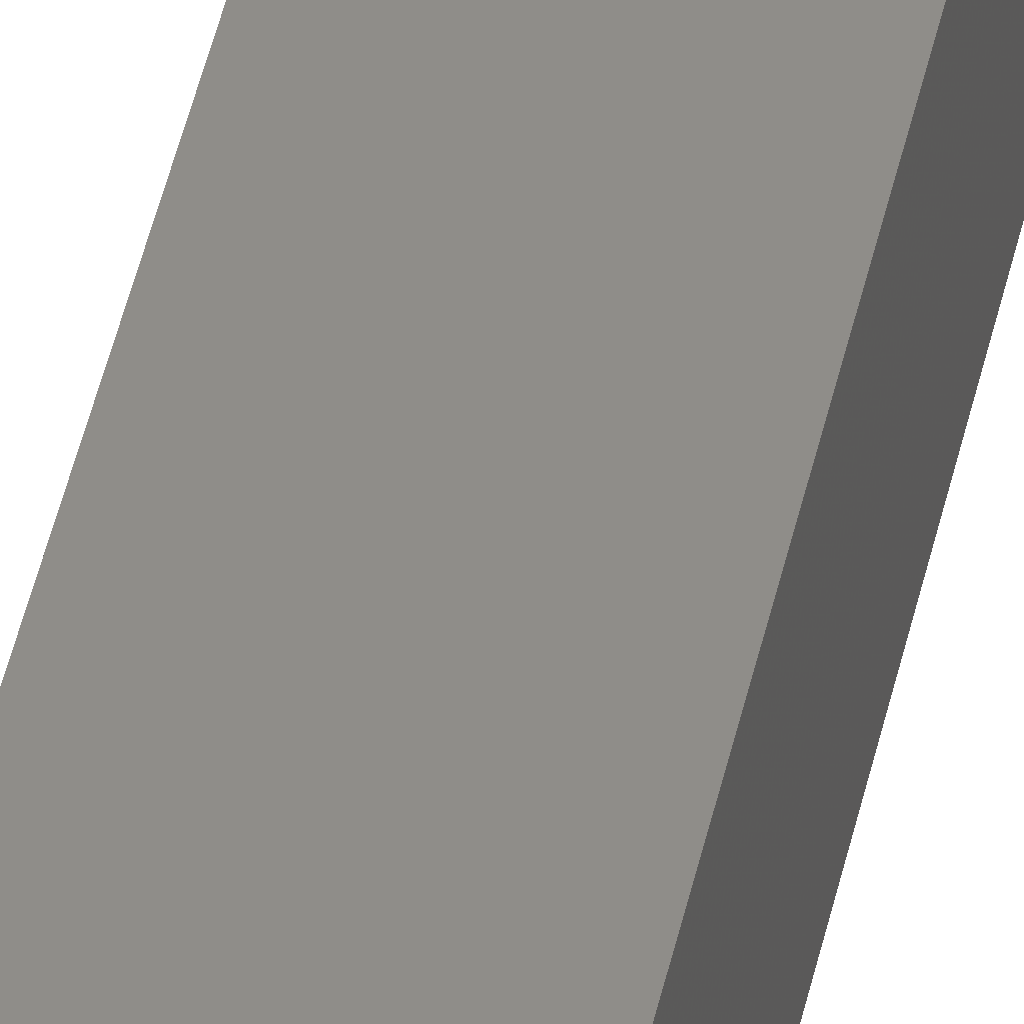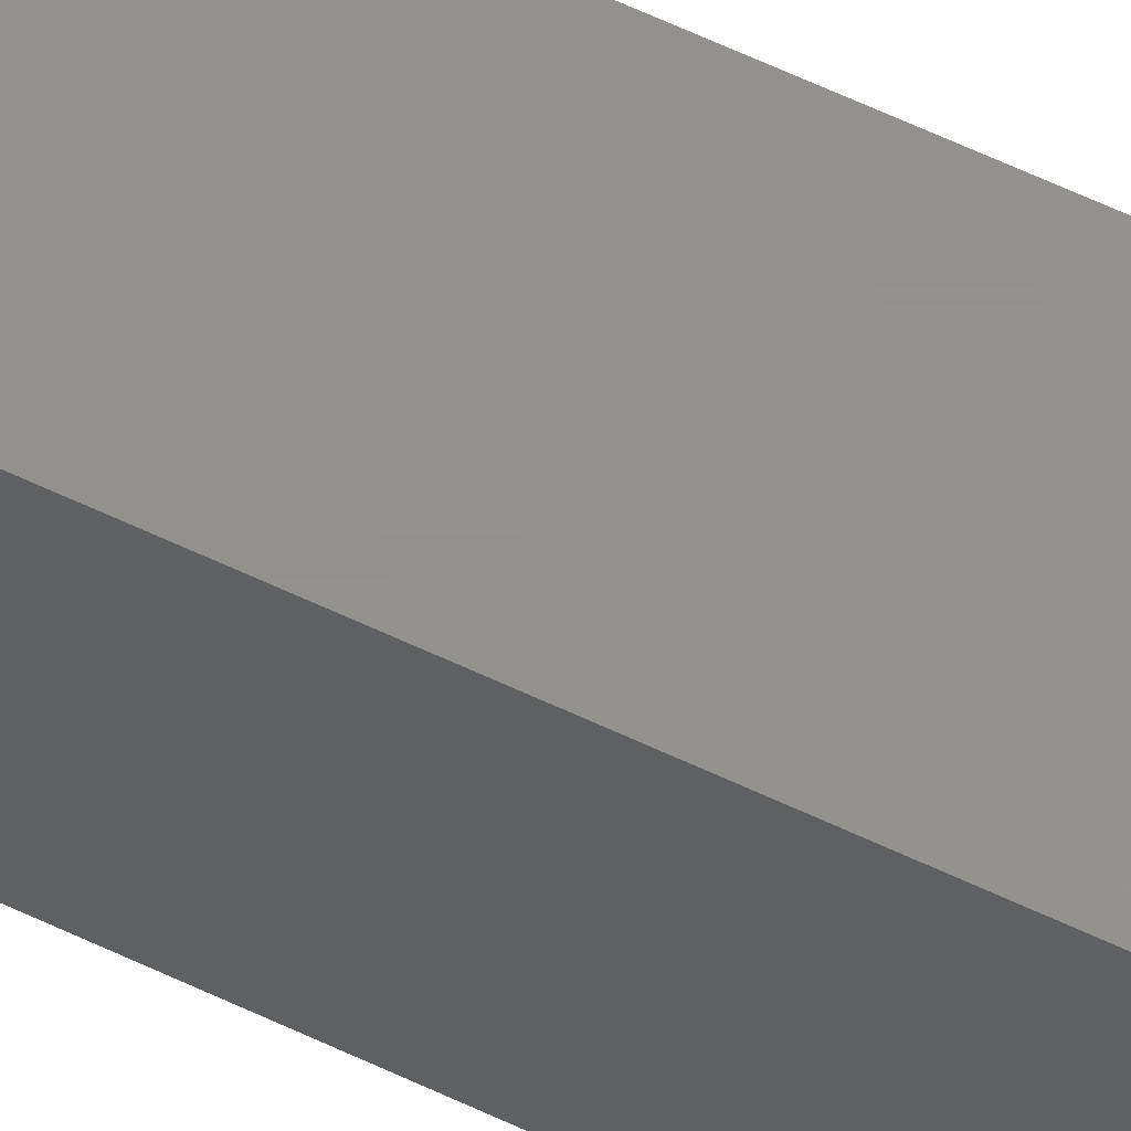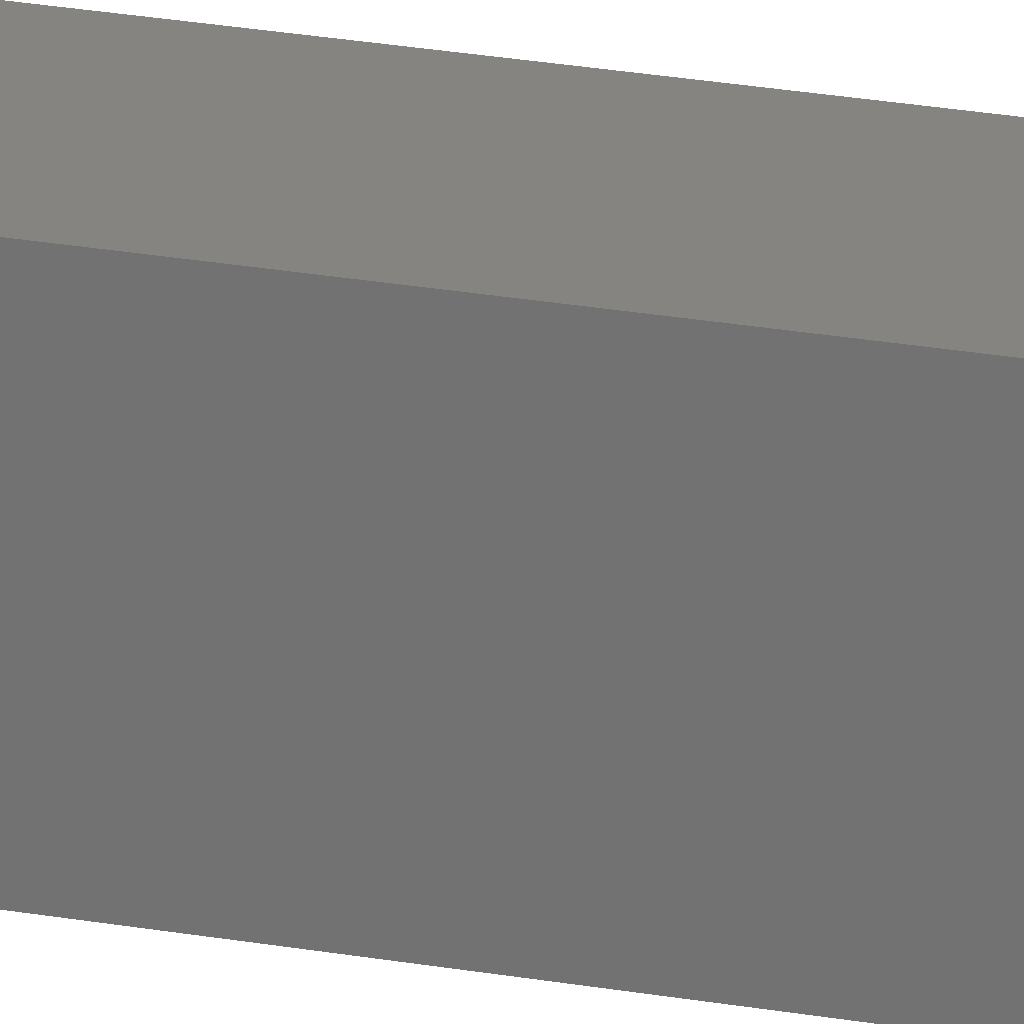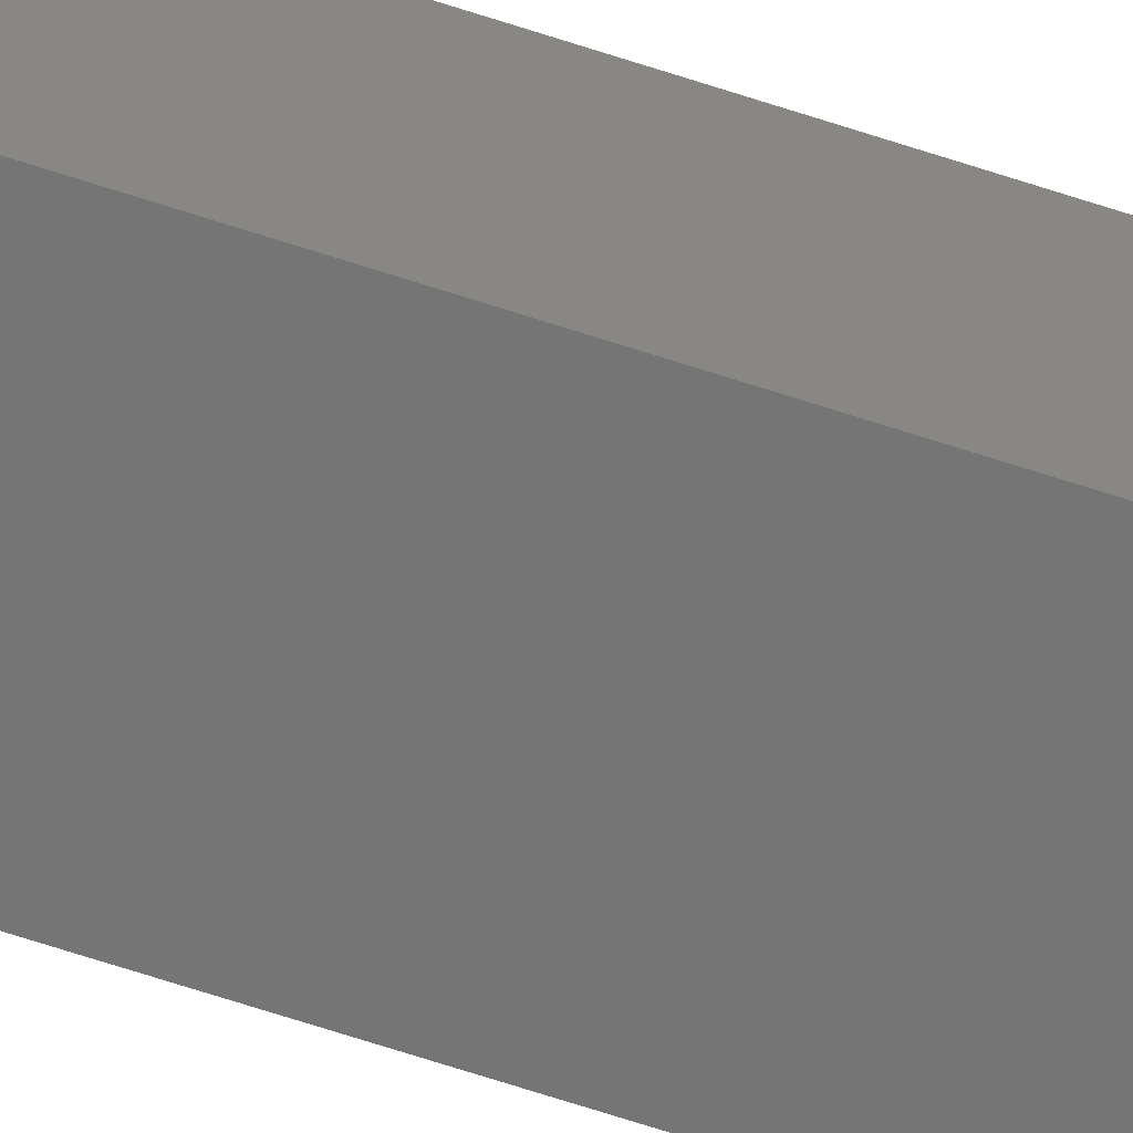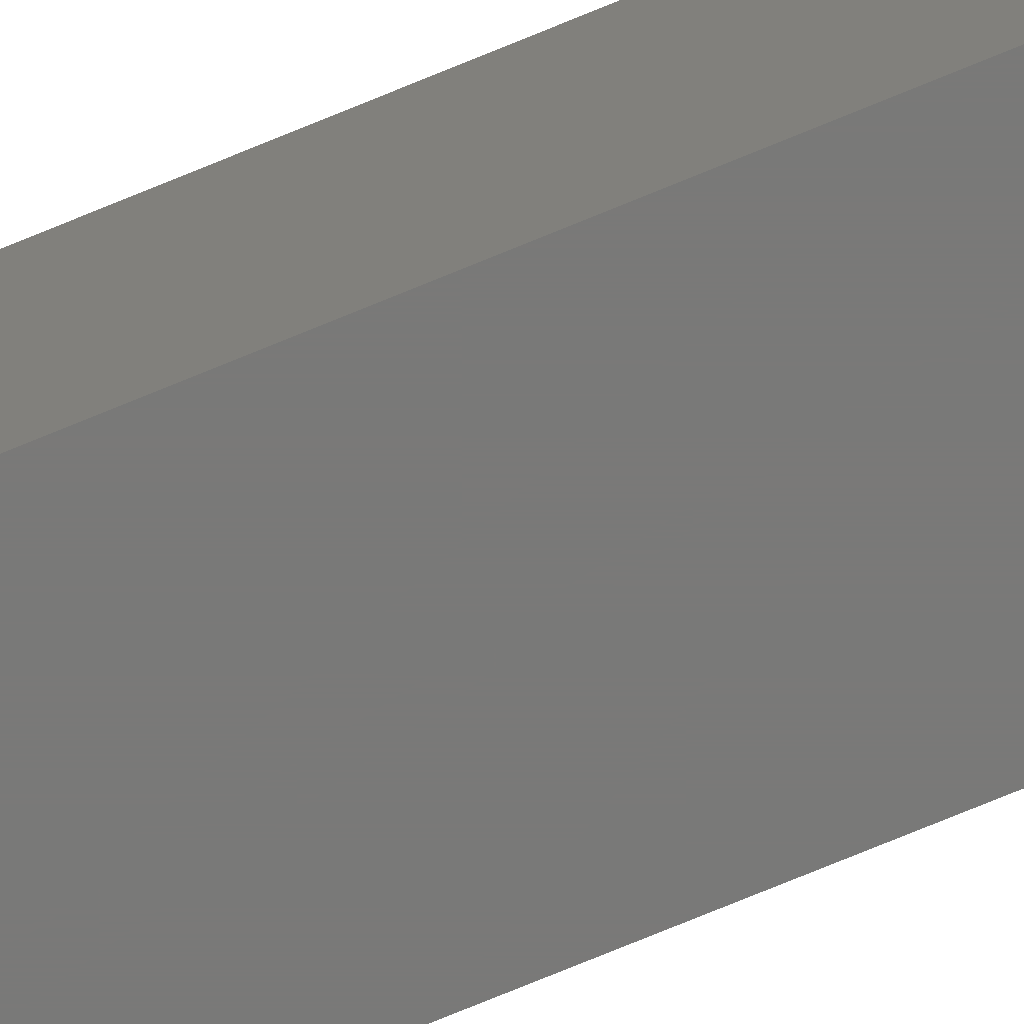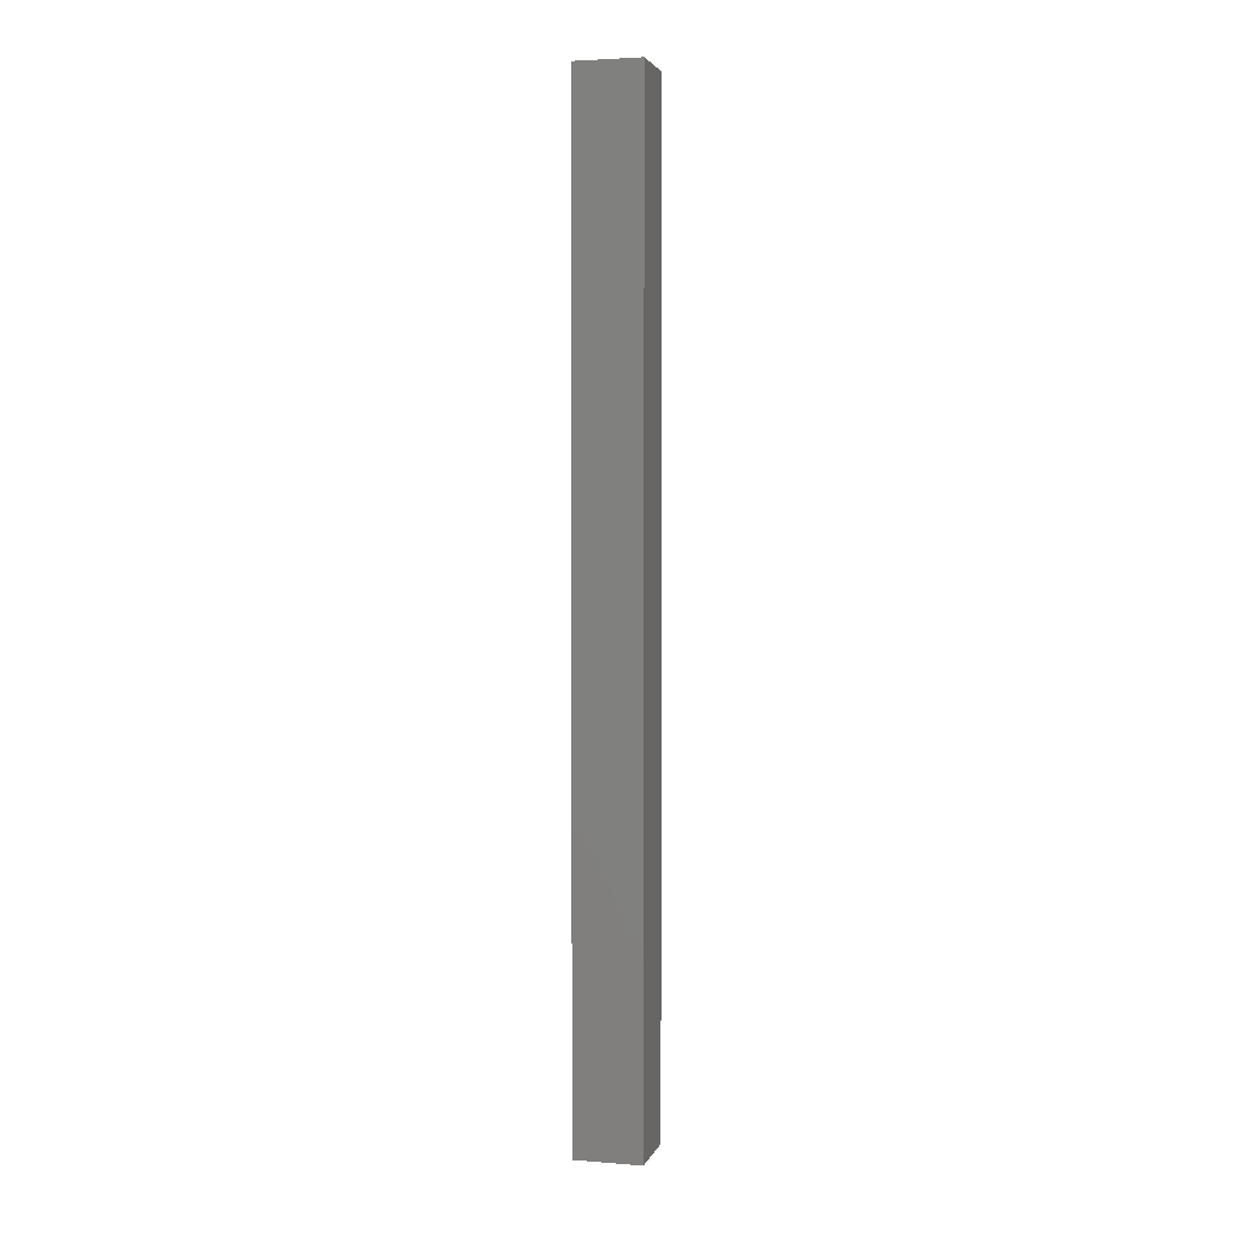
<metadata>
{"format":"stl","ext":"stl","renderer":"f3d","projection":"perspective","resolution":1024,"background":"white","views":[{"elev":40.8,"azim":11.2,"up":"+Z"},{"elev":55.5,"azim":-62.7,"up":"+Z"},{"elev":19.3,"azim":-69.7,"up":"+Z"},{"elev":-67.7,"azim":-108.2,"up":"+Z"},{"elev":-72.2,"azim":112.7,"up":"+Z"},{"elev":3.2,"azim":-75.3,"up":"+Y"}]}
</metadata>
<code>
# stl→obj: 16 verts, 28 faces
v -34.75 25 9.5
v -25.25 25 9.5
v -34.75 71.67 9.5
v -25.25 71.67 9.5
v -34.75 118.3 9.5
v -25.25 118.3 9.5
v -34.75 165 9.5
v -25.25 165 9.5
v -34.75 165 0
v -25.25 165 0
v -34.75 118.3 0
v -25.25 118.3 0
v -34.75 71.67 0
v -25.25 71.67 0
v -34.75 25 0
v -25.25 25 0
f 1 2 3
f 3 2 4
f 5 4 6
f 7 6 8
f 7 5 6
f 3 4 5
f 9 10 11
f 11 10 12
f 13 12 14
f 15 14 16
f 15 13 14
f 11 12 13
f 1 15 2
f 2 15 16
f 7 9 5
f 5 9 11
f 3 11 13
f 1 13 15
f 1 3 13
f 5 11 3
f 8 10 7
f 7 10 9
f 2 16 4
f 4 16 14
f 6 14 12
f 8 12 10
f 8 6 12
f 4 14 6

</code>
